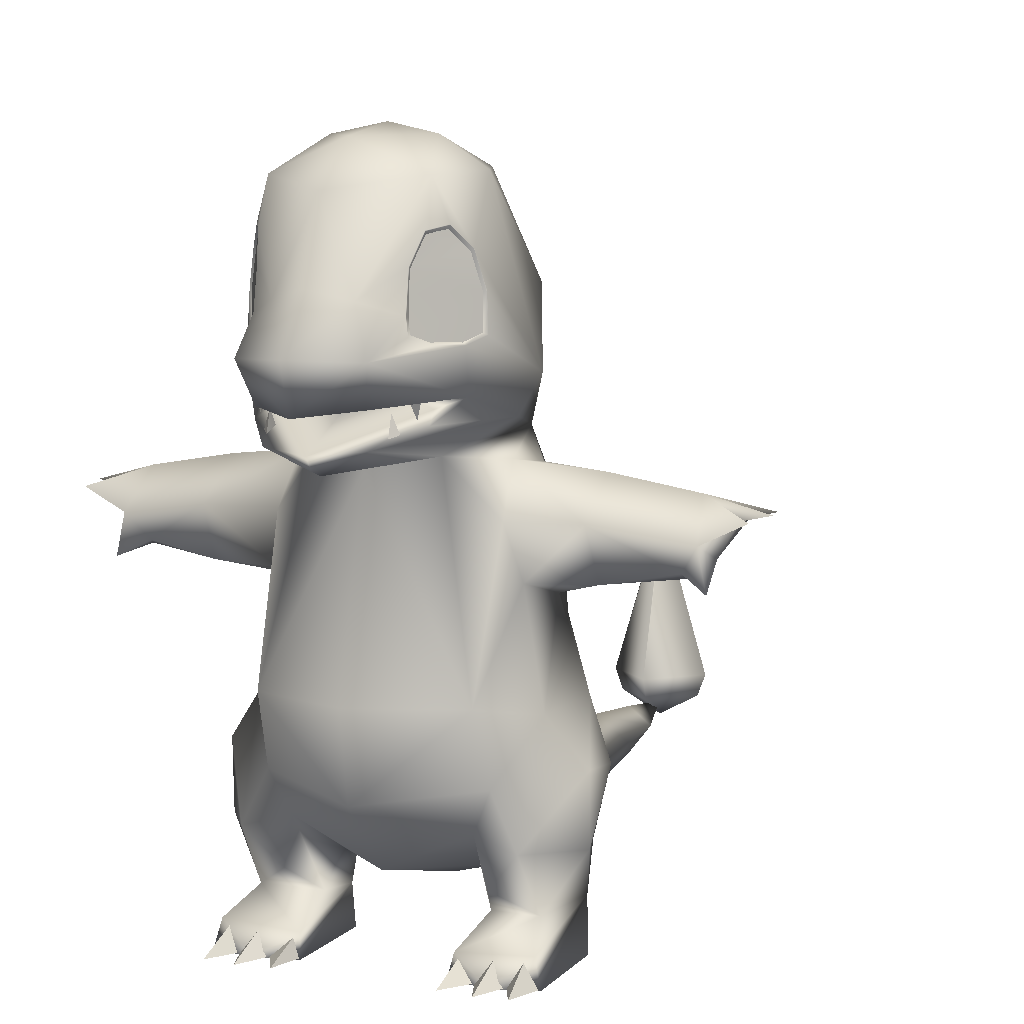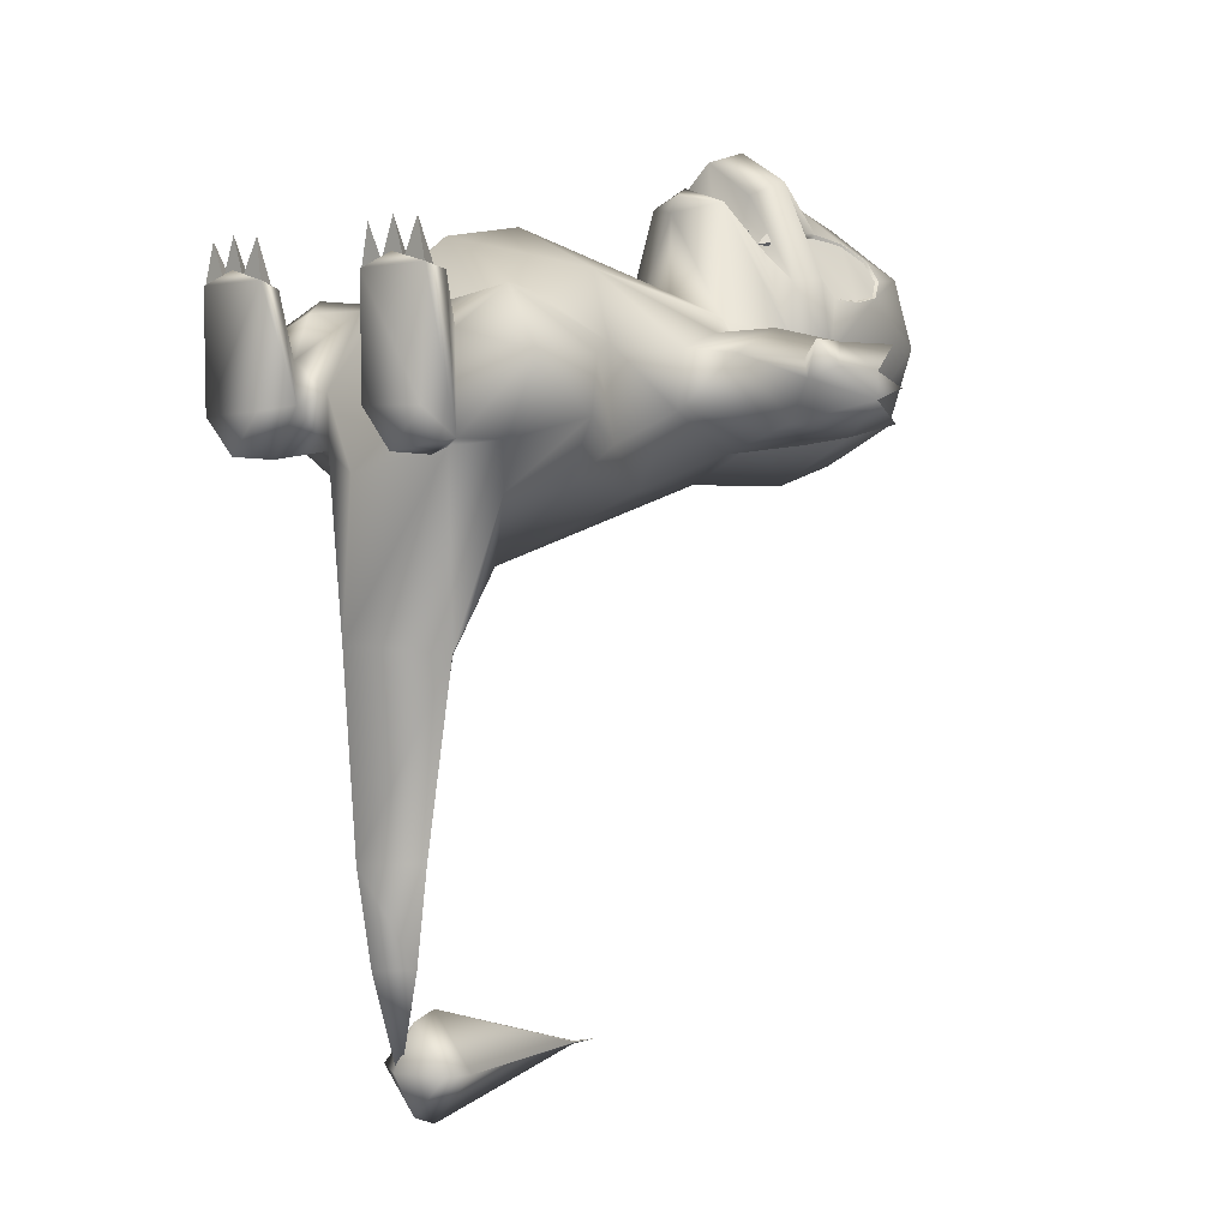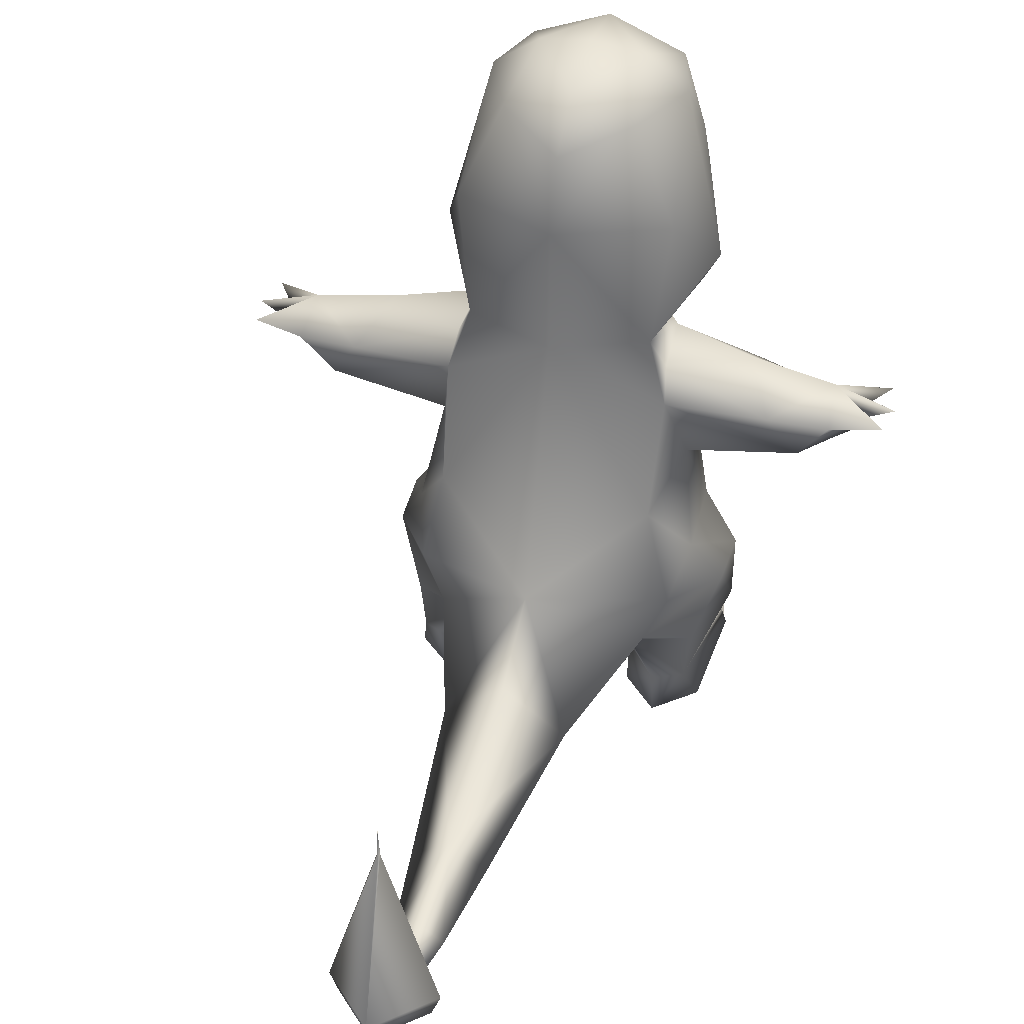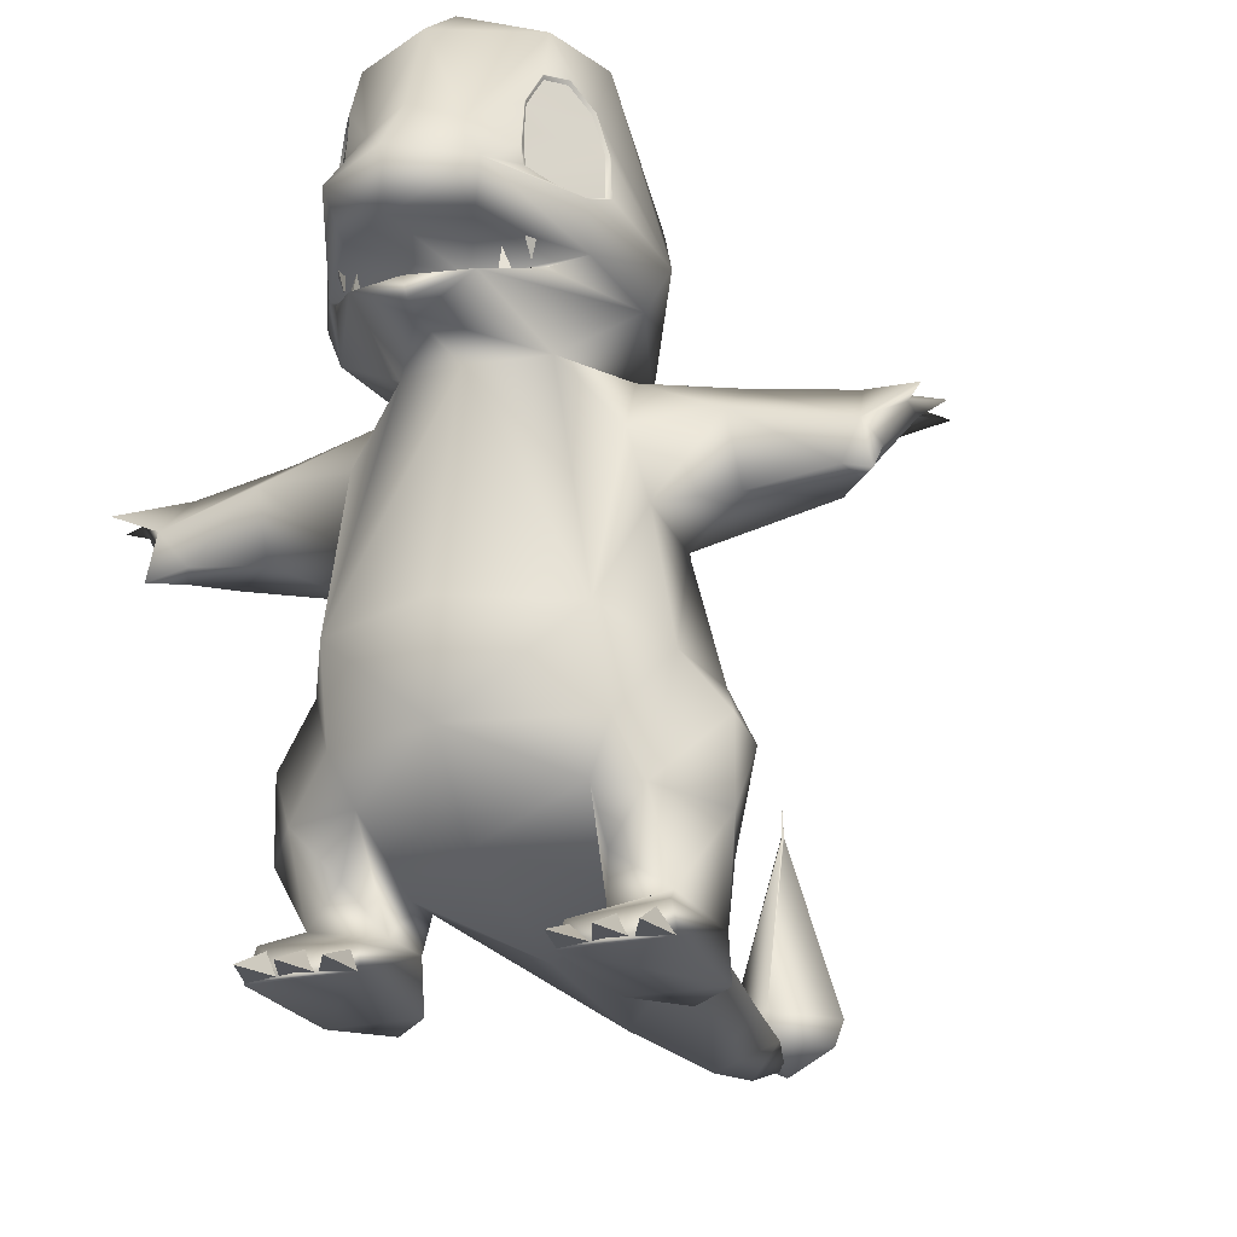
<metadata>
{"format":"obj","ext":"obj","renderer":"f3d","projection":"perspective","resolution":1024,"background":"white","views":[{"elev":7.5,"azim":23.6,"up":"+Y"},{"elev":1.7,"azim":46.6,"up":"+Z"},{"elev":40.1,"azim":-163.7,"up":"+Y"},{"elev":-22.5,"azim":21.0,"up":"+Y"}]}
</metadata>
<code>
v -0.05605 0.5007 0.1138
v -0.06151 0.5244 0.1012
v -0.08192 0.5119 0.07036
v -0.07165 0.5282 0.08415
v -0.08859 0.484 0.06497
v -0.05552 0.4835 0.1175
v -0.05727 0.4513 0.1186
v -0.09023 0.4495 0.063
v -0.08028 0.4475 0.0819
v -0.0683 0.4477 0.1024
o pm0004_00_00_eye_mesh_shape_lod2_r_eye
g polygon_0
f 1 2 3
f 3 2 4
f 5 6 3
f 3 6 1
f 6 5 7
f 7 5 8
f 8 9 7
f 7 9 10
v 0.0683 0.4477 0.1024
v 0.08028 0.4475 0.0819
v 0.05727 0.4513 0.1186
v 0.09023 0.4495 0.063
v 0.05605 0.5007 0.1138
v 0.08192 0.5119 0.07036
v 0.06151 0.5244 0.1012
v 0.07165 0.5282 0.08415
v 0.08859 0.484 0.06497
v 0.05552 0.4835 0.1175
o pm0004_00_00_eye_mesh_shape_lod2_l_eye
g polygon_0
f 11 12 13
f 13 12 14
f 15 16 17
f 17 16 18
f 15 19 16
f 20 19 15
f 13 19 20
f 14 19 13
v 0.08016 0.0006424 0.06228
v 0.1063 0.0006424 0.06228
v 0.0934 0.001443 0.09621
v 0.09324 0.01946 0.05443
v 0.1161 0.02114 0.05485
v 0.1031 0.0006424 0.05956
v 0.1194 0.001762 0.09355
v 0.1287 0.0006424 0.05957
v 0.08433 0.0006424 0.05956
v 0.0655 0.01675 0.05263
v 0.06505 0.001847 0.09341
v 0.05894 0.0006424 0.05957
v -0.05894 0.0006424 0.05957
v -0.0655 0.01675 0.05263
v -0.06505 0.001847 0.09341
v -0.08433 0.0006424 0.05956
v -0.0934 0.001443 0.09621
v -0.08016 0.0006424 0.06228
v -0.09324 0.01946 0.05443
v -0.1063 0.0006424 0.06228
v -0.1031 0.0006424 0.05956
v -0.1161 0.02114 0.05485
v -0.1194 0.001762 0.09355
v -0.1287 0.0006424 0.05957
v -0.05927 0.3986 0.1071
v -0.05947 0.4162 0.1056
v -0.05872 0.4137 0.1199
v -0.04498 0.3873 0.1101
v -0.05229 0.3875 0.1172
v -0.04584 0.4041 0.1192
v -2.381e-05 0.4219 0.06018
v -0.05992 0.4039 0.08242
v 2.401e-06 0.3765 0.1546
v -0.04597 0.3862 0.1245
v -0.06391 0.4141 0.1095
v 0.05927 0.3986 0.1071
v 0.05872 0.4137 0.1199
v 0.05947 0.4162 0.1056
v 0.06391 0.4141 0.1095
v 0.04498 0.3873 0.1101
v 0.04597 0.3862 0.1245
v 0.04584 0.4041 0.1192
v 0.05229 0.3875 0.1172
v 0.05992 0.4039 0.08242
v -0.2175 0.285 -0.01032
v -0.2104 0.2896 0.004574
v -0.2329 0.2777 0.01722
v -0.2339 0.3004 -0.001969
v -0.2258 0.311 0.01685
v 0.2329 0.2777 0.01722
v 0.2104 0.2896 0.004574
v 0.2175 0.285 -0.01032
v 0.2339 0.3004 -0.001969
v 0.2258 0.311 0.01685
v -0.09325 -1.49e-10 0.07059
v -0.1296 5.309e-09 0.06103
v -0.05805 -3.725e-10 0.06097
v -0.1259 -0.001049 -0.03608
v -0.06149 -0.001116 -0.03416
v -0.09244 -0.001191 -0.06666
v -0.09168 0.03618 -0.068
v -0.06138 0.03453 -0.0285
v -0.06139 0.0186 0.05551
v -0.06707 0.0363 0.00454
v -0.1124 0.04073 0.01957
v -0.1238 0.0231 0.05737
v -0.1168 0.0379 -0.05724
v -1.042e-05 0.09663 -0.442
v -0.004595 0.08425 -0.5298
v -0.02045 0.08061 -0.4419
v -2.797e-05 0.1043 -0.363
v -0.0309 0.08175 -0.3629
v -0.05126 0.08919 -0.2095
v 1.328e-05 0.1323 -0.2138
v 6.889e-07 0.1741 -0.1478
v -0.08815 0.1061 -0.09416
v -0.1067 0.1495 -0.09101
v -0.08702 0.2389 -0.09175
v -0.1178 0.1868 -0.05825
v -4.32e-08 0.3845 -0.08388
v -0.1042 0.2644 -0.03132
v -0.1136 0.1852 0.01612
v -0.09049 0.331 -0.06203
v -0.07436 0.3823 -0.05192
v -0.09813 0.2777 0.01762
v -0.08657 0.3568 -0.04512
v -0.08427 0.3633 0.004224
v -0.04951 0.368 0.04823
v -0.08854 0.3222 0.03143
v -0.08369 0.1969 0.07327
v -0.08761 0.1363 0.05188
v -6.311e-07 0.3593 0.06976
v -1.52e-06 0.1263 0.09756
v -0.07167 0.1018 0.04489
v 1.934e-07 0.1982 0.1098
v 0.08369 0.1969 0.07327
v 0.04951 0.368 0.04823
v 2.459e-06 0.06928 0.04629
v -0.06348 0.06439 -0.01756
v 0.08761 0.1363 0.05188
v 0.07167 0.1018 0.04489
v 0.1136 0.1852 0.01612
v 0.06348 0.06439 -0.01756
v 0.09813 0.2777 0.01762
v -1.492e-05 0.03704 -0.07965
v 0.08854 0.3222 0.03143
v 0.1042 0.2644 -0.03132
v 0.08427 0.3633 0.004224
v 0.1178 0.1868 -0.05825
v 0.07436 0.3823 -0.05192
v 0.08657 0.3568 -0.04512
v 0.09049 0.331 -0.06203
v 0.08702 0.2389 -0.09175
v 0.1067 0.1495 -0.09101
v 0.08815 0.1061 -0.09416
v 0.05126 0.08919 -0.2095
v 0.0309 0.08175 -0.3629
v 0.02045 0.08061 -0.4419
v -0.0698 0.07001 -0.06116
v 0.0698 0.07001 -0.06116
v -4.881e-20 0.02874 -0.203
v -3.645e-32 0.04075 -0.3632
v 2.639e-05 0.05462 -0.442
v 0.06149 -0.001116 -0.03416
v 0.09244 -0.001191 -0.06666
v 0.1259 -0.001049 -0.03608
v 0.05805 -3.725e-10 0.06097
v 0.1296 5.309e-09 0.06103
v 0.09325 -1.49e-10 0.07059
v 0.09168 0.03618 -0.068
v 0.06138 0.03453 -0.0285
v 0.06139 0.0186 0.05551
v 0.06707 0.0363 0.00454
v 0.1124 0.04073 0.01957
v 0.1238 0.0231 0.05737
v 0.1168 0.0379 -0.05724
v -0.08109 0.06101 0.0412
v -0.1091 0.09263 0.05406
v -0.143 0.08856 0.003801
v -0.1434 0.146 0.005088
v -0.1418 0.1418 -0.03988
v -0.1215 0.08092 -0.05692
v 0.08109 0.06101 0.0412
v 0.1091 0.09263 0.05406
v 0.143 0.08856 0.003801
v 0.1434 0.146 0.005088
v 0.1418 0.1418 -0.03988
v 0.1215 0.08092 -0.05692
v -0.1497 0.3233 0.03185
v -0.1494 0.3556 -0.01186
v -0.1728 0.3296 -0.05689
v -0.2188 0.3437 -0.01416
v -0.2617 0.3283 0.01391
v -0.2213 0.3268 -0.05226
v -0.2485 0.3267 -0.004878
v -0.2635 0.3295 -0.04373
v -0.2686 0.3303 -0.018
v -0.2486 0.3262 -0.02594
v 0.1497 0.3233 0.03185
v 0.1494 0.3556 -0.01186
v 0.1728 0.3296 -0.05689
v 0.2188 0.3437 -0.01416
v 0.2617 0.3283 0.01391
v 0.2213 0.3268 -0.05226
v 0.2485 0.3267 -0.004878
v 0.2635 0.3295 -0.04373
v 0.2686 0.3303 -0.018
v 0.2486 0.3262 -0.02594
v -0.0398 0.3801 0.141
v 1.781e-06 0.3657 0.1475
v -2.294e-06 0.3611 0.1337
v -0.09898 0.3962 0.02819
v -0.06646 0.3946 0.1032
v -0.08378 0.4127 0.07753
v -2.033e-08 0.4905 -0.08291
v -0.1132 0.4264 0.01942
v -0.08659 0.4855 -0.04138
v -0.05208 0.5667 -0.03253
v 2.53e-08 0.5488 -0.06539
v 2.397e-08 0.586 -0.02868
v -0.07837 0.5646 0.03048
v -0.04194 0.5893 0.03432
v -2.75e-08 0.5979 0.02877
v -3.345e-07 0.5876 0.08876
v -0.06183 0.562 0.08869
v -6.414e-07 0.5515 0.1342
v -0.08425 0.5123 0.06944
v -0.03099 0.4792 0.143
v 1.513e-05 0.4874 0.1575
v 2.255e-05 0.4428 0.1894
v -0.0734 0.5288 0.08436
v -0.04932 0.4405 0.1612
v -3.619e-06 0.4034 0.1777
v -0.041 0.408 0.1481
v -0.06308 0.525 0.1018
v -0.07343 0.5283 0.08452
v -0.05699 0.501 0.1147
v -0.06327 0.5244 0.1017
v -0.05728 0.4687 0.12
v -0.05727 0.5007 0.1144
v -0.06201 0.5208 0.0984
v -0.07064 0.523 0.08345
v -0.05674 0.4993 0.1102
v -0.08422 0.512 0.06978
v -0.08069 0.5102 0.07082
v -0.05752 0.4684 0.1196
v -0.05764 0.4675 0.115
v -0.05848 0.4563 0.1157
v -0.05884 0.4549 0.1199
v -0.0699 0.4492 0.1048
v -0.06618 0.4509 0.1028
v -0.08 0.4499 0.07967
v -0.08339 0.4478 0.08144
v -0.08771 0.4558 0.06586
v -0.09258 0.4541 0.06477
v -0.09086 0.4836 0.0643
v -0.08655 0.4828 0.06566
v -0.09111 0.4839 0.06353
v 0.0398 0.3801 0.141
v 0.09898 0.3962 0.02819
v 0.06646 0.3946 0.1032
v 0.08378 0.4127 0.07753
v 0.1132 0.4264 0.01942
v 0.08659 0.4855 -0.04138
v 0.05208 0.5667 -0.03253
v 0.07837 0.5646 0.03048
v 0.04194 0.5893 0.03432
v 0.06183 0.562 0.08869
v 0.08425 0.5123 0.06944
v 0.03099 0.4792 0.143
v 0.0734 0.5288 0.08436
v 0.06308 0.525 0.1018
v 0.07343 0.5283 0.08452
v 0.04932 0.4405 0.1612
v 0.041 0.408 0.1481
v 0.05699 0.501 0.1147
v 0.08339 0.4478 0.08144
v 0.05728 0.4687 0.12
v 0.06327 0.5244 0.1017
v 0.05727 0.5007 0.1144
v 0.06201 0.5208 0.0984
v 0.07064 0.523 0.08345
v 0.05674 0.4993 0.1102
v 0.08422 0.512 0.06978
v 0.08069 0.5102 0.07082
v 0.05752 0.4684 0.1196
v 0.05764 0.4675 0.115
v 0.05848 0.4563 0.1157
v 0.05884 0.4549 0.1199
v 0.0699 0.4492 0.1048
v 0.06618 0.4509 0.1028
v 0.08 0.4499 0.07967
v 0.08771 0.4558 0.06586
v 0.09258 0.4541 0.06477
v 0.09086 0.4836 0.0643
v 0.08655 0.4828 0.06566
v 0.09111 0.4839 0.06353
v -0.1968 0.2899 -0.04198
v -0.1526 0.2792 0.01084
v 0.1968 0.2899 -0.04198
v 0.1526 0.2792 0.01084
o pm0004_00_00_body_mesh_shape_lod2_body
g polygon_0
f 21 22 23
f 22 24 23
f 25 26 27
f 26 28 27
f 29 30 31
f 32 29 31
f 30 32 31
f 33 34 35
f 34 36 35
f 37 38 39
f 39 40 37
f 41 42 43
f 43 42 44
f 45 46 47
f 48 49 50
f 51 52 53
f 49 54 50
f 54 48 50
f 55 45 47
f 46 45 55
f 36 33 35
f 41 43 44
f 40 38 37
f 23 24 21
f 28 25 27
f 56 57 58
f 58 59 56
f 59 57 56
f 60 61 62
f 63 62 61
f 60 62 63
f 51 53 64
f 65 66 67
f 65 67 68
f 66 69 67
f 68 67 69
f 70 71 72
f 73 70 72
f 70 74 71
f 74 70 73
f 75 76 77
f 78 77 76
f 77 78 79
f 79 78 80
f 80 81 79
f 79 81 82
f 82 77 79
f 82 83 77
f 82 84 83
f 75 77 83
f 85 83 84
f 75 83 86
f 86 83 85
f 75 86 76
f 87 86 85
f 87 76 86
f 76 87 78
f 80 78 87
f 87 81 80
f 88 89 90
f 90 91 88
f 91 90 92
f 91 92 93
f 94 91 93
f 94 93 95
f 93 96 95
f 96 97 95
f 95 97 98
f 99 98 97
f 98 100 95
f 98 99 101
f 102 101 99
f 103 100 98
f 103 98 101
f 103 104 100
f 101 102 105
f 103 106 104
f 107 104 106
f 104 107 108
f 107 109 108
f 102 110 105
f 105 110 109
f 109 110 108
f 102 111 110
f 108 110 112
f 111 113 110
f 114 113 111
f 112 110 115
f 110 113 115
f 112 115 116
f 115 113 116
f 112 116 117
f 118 113 114
f 118 114 119
f 116 113 120
f 120 113 121
f 121 113 118
f 120 122 116
f 123 121 118
f 116 122 124
f 118 125 123
f 119 125 118
f 124 126 116
f 116 126 117
f 127 124 122
f 128 117 126
f 129 127 122
f 128 130 117
f 130 128 131
f 132 130 131
f 130 132 100
f 129 133 127
f 127 133 132
f 100 132 133
f 134 133 129
f 100 133 95
f 133 134 95
f 95 134 135
f 135 136 95
f 94 95 136
f 94 136 91
f 137 91 136
f 138 91 137
f 91 138 88
f 88 138 89
f 119 139 125
f 125 140 123
f 139 96 93
f 125 139 141
f 141 139 93
f 141 140 125
f 136 135 140
f 136 140 141
f 93 142 141
f 142 136 141
f 92 142 93
f 137 136 142
f 90 142 92
f 142 138 137
f 90 143 142
f 143 138 142
f 90 89 143
f 143 89 138
f 144 145 146
f 144 146 147
f 146 148 147
f 149 147 148
f 144 150 145
f 151 150 144
f 144 147 151
f 147 152 151
f 151 152 153
f 149 152 147
f 153 152 154
f 155 152 149
f 154 152 155
f 155 149 148
f 155 156 154
f 148 156 155
f 148 146 156
f 156 146 145
f 156 145 150
f 82 119 84
f 114 84 119
f 84 114 157
f 84 157 85
f 157 114 158
f 158 85 157
f 158 114 111
f 158 111 102
f 159 85 158
f 160 158 102
f 159 158 160
f 160 102 99
f 87 85 159
f 161 160 99
f 159 160 161
f 97 161 99
f 96 161 97
f 162 159 161
f 162 161 96
f 87 159 162
f 139 162 96
f 139 87 162
f 81 87 139
f 82 81 139
f 139 119 82
f 153 123 151
f 121 123 153
f 153 163 121
f 154 163 153
f 164 121 163
f 163 154 164
f 120 121 164
f 164 122 120
f 164 154 165
f 166 122 164
f 166 164 165
f 129 122 166
f 156 165 154
f 129 166 167
f 167 166 165
f 167 134 129
f 135 134 167
f 165 168 167
f 168 135 167
f 156 168 165
f 135 168 140
f 156 140 168
f 150 140 156
f 150 151 140
f 151 123 140
f 109 107 169
f 169 107 170
f 170 69 169
f 107 106 170
f 103 171 106
f 171 170 106
f 69 170 172
f 171 172 170
f 69 172 173
f 174 172 171
f 175 173 172
f 172 174 176
f 172 177 175
f 178 172 176
f 172 178 177
f 126 179 128
f 128 179 180
f 180 179 74
f 128 180 131
f 181 132 131
f 131 180 181
f 180 74 182
f 180 182 181
f 74 183 182
f 181 182 184
f 183 185 182
f 182 186 184
f 182 185 187
f 188 186 182
f 182 187 188
f 53 189 190
f 190 189 191
f 191 108 112
f 189 108 191
f 192 108 189
f 193 192 189
f 192 104 108
f 194 192 193
f 100 104 195
f 196 104 192
f 194 196 192
f 195 104 197
f 197 104 196
f 197 198 195
f 195 198 199
f 198 200 199
f 201 198 197
f 201 197 196
f 198 202 200
f 202 198 201
f 200 202 203
f 203 202 204
f 204 202 205
f 201 205 202
f 205 206 204
f 196 207 201
f 201 207 205
f 205 208 206
f 206 208 209
f 209 208 210
f 205 207 211
f 210 208 212
f 210 212 213
f 213 212 214
f 214 212 194
f 205 211 215
f 208 205 215
f 216 215 211
f 211 207 216
f 217 208 215
f 218 215 216
f 218 217 215
f 219 208 217
f 208 219 212
f 220 217 218
f 220 219 217
f 216 221 218
f 221 220 218
f 222 221 216
f 223 220 221
f 224 222 216
f 216 207 224
f 225 222 224
f 223 226 220
f 226 219 220
f 227 226 223
f 228 226 227
f 229 219 226
f 229 226 228
f 212 219 229
f 228 230 229
f 230 212 229
f 231 230 228
f 232 230 231
f 233 212 230
f 233 230 232
f 194 212 233
f 232 234 233
f 194 233 196
f 233 234 235
f 235 196 233
f 234 236 235
f 237 236 234
f 237 225 236
f 236 225 224
f 238 196 235
f 235 236 238
f 224 238 236
f 238 207 196
f 207 238 224
f 53 190 239
f 239 190 191
f 112 117 191
f 191 117 239
f 239 117 240
f 240 241 239
f 240 117 130
f 240 242 241
f 130 100 195
f 240 243 242
f 130 243 240
f 130 195 244
f 244 243 130
f 245 244 195
f 245 195 199
f 245 199 200
f 246 244 245
f 243 244 246
f 200 247 245
f 245 247 246
f 203 247 200
f 203 204 247
f 247 204 248
f 246 247 248
f 248 204 206
f 248 249 246
f 246 249 243
f 248 206 250
f 250 206 209
f 250 209 210
f 249 248 251
f 251 248 252
f 252 248 250
f 251 253 249
f 252 253 251
f 210 254 250
f 213 254 210
f 255 254 213
f 242 254 255
f 252 250 256
f 254 242 257
f 243 257 242
f 258 250 254
f 256 250 258
f 256 259 252
f 259 253 252
f 256 258 260
f 260 259 256
f 261 253 259
f 260 261 259
f 262 253 261
f 263 261 260
f 262 264 253
f 249 253 264
f 265 264 262
f 266 263 260
f 260 258 266
f 267 263 266
f 267 266 268
f 269 266 258
f 268 266 269
f 269 258 254
f 270 268 269
f 269 254 270
f 271 268 270
f 254 257 270
f 270 272 271
f 257 272 270
f 272 257 273
f 273 257 274
f 243 274 257
f 275 273 274
f 276 273 275
f 276 275 265
f 265 275 264
f 243 277 274
f 275 274 277
f 277 264 275
f 243 249 277
f 249 264 277
f 69 173 175
f 68 69 175
f 68 175 178
f 177 178 175
f 68 178 65
f 178 176 174
f 178 174 278
f 178 278 65
f 278 174 171
f 278 171 103
f 278 103 101
f 279 65 278
f 101 279 278
f 279 66 65
f 105 279 101
f 69 66 169
f 169 66 279
f 279 105 169
f 109 169 105
f 74 185 183
f 74 73 185
f 188 185 73
f 185 188 187
f 73 72 188
f 184 186 188
f 188 280 184
f 188 72 280
f 184 280 181
f 280 132 181
f 127 132 280
f 281 280 72
f 280 281 127
f 71 281 72
f 127 281 124
f 179 71 74
f 281 71 179
f 179 124 281
f 126 124 179
f 52 189 53
f 52 193 189
f 52 194 193
f 194 52 51
f 51 214 194
f 213 214 51
f 51 255 213
f 51 242 255
f 242 51 64
f 242 64 241
f 241 64 239
f 53 239 64
v -5.487e-11 0.1138 -0.4766
v -0.04301 0.1138 -0.5196
v -5.737e-11 0.09452 -0.4839
v -1.67e-08 0.2541 -0.5186
v -0.03575 0.09452 -0.5196
v -5.862e-11 0.07505 -0.5196
v -0.001192 0.2541 -0.5197
v -5.487e-11 0.1138 -0.5627
v -5.737e-11 0.09452 -0.5554
v 0.03575 0.09452 -0.5196
v 0.04301 0.1138 -0.5196
v 0.001192 0.2541 -0.5197
v -1.67e-08 0.2541 -0.5208
v -1.67e-08 0.274 -0.5195
v -1.67e-08 0.274 -0.5199
v 0.0001961 0.274 -0.5197
v -1.671e-08 0.2778 -0.5197
v -0.0001961 0.274 -0.5197
o pm0004_00_00_fire_mesh_shape_lod2_fire
g polygon_0
f 282 283 284
f 283 282 285
f 284 283 286
f 287 284 286
f 288 283 285
f 283 289 286
f 289 283 288
f 287 286 290
f 286 289 290
f 287 290 291
f 287 291 284
f 291 282 284
f 290 292 291
f 292 282 291
f 289 292 290
f 282 292 293
f 285 282 293
f 292 289 294
f 293 292 294
f 294 289 288
f 285 293 295
f 294 288 296
f 296 293 294
f 295 293 297
f 297 293 296
f 298 295 297
f 298 297 296
f 296 288 299
f 298 296 299
f 288 285 299
f 298 299 295
f 299 285 295

</code>
